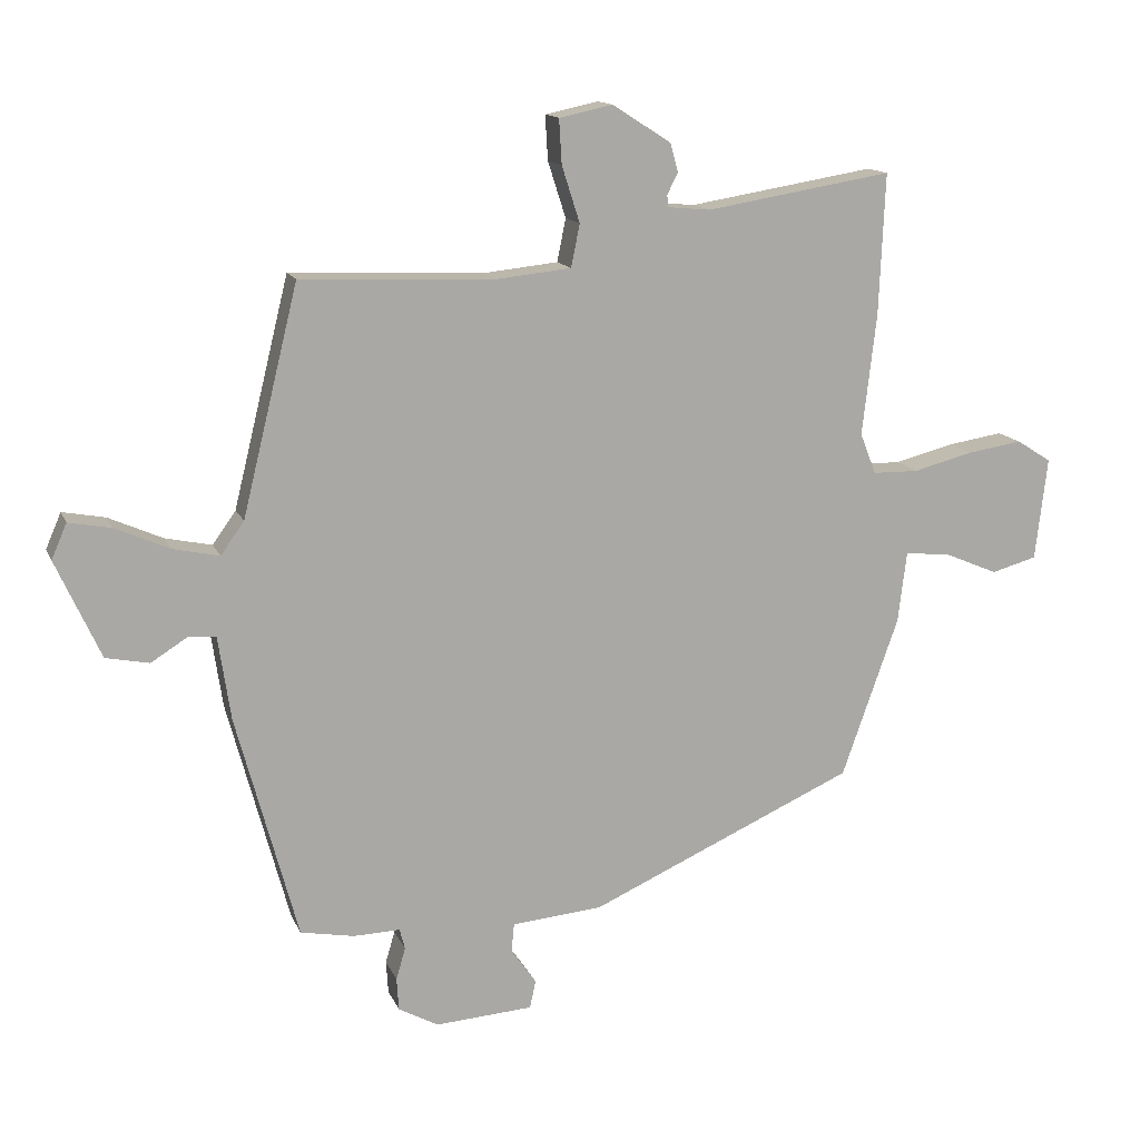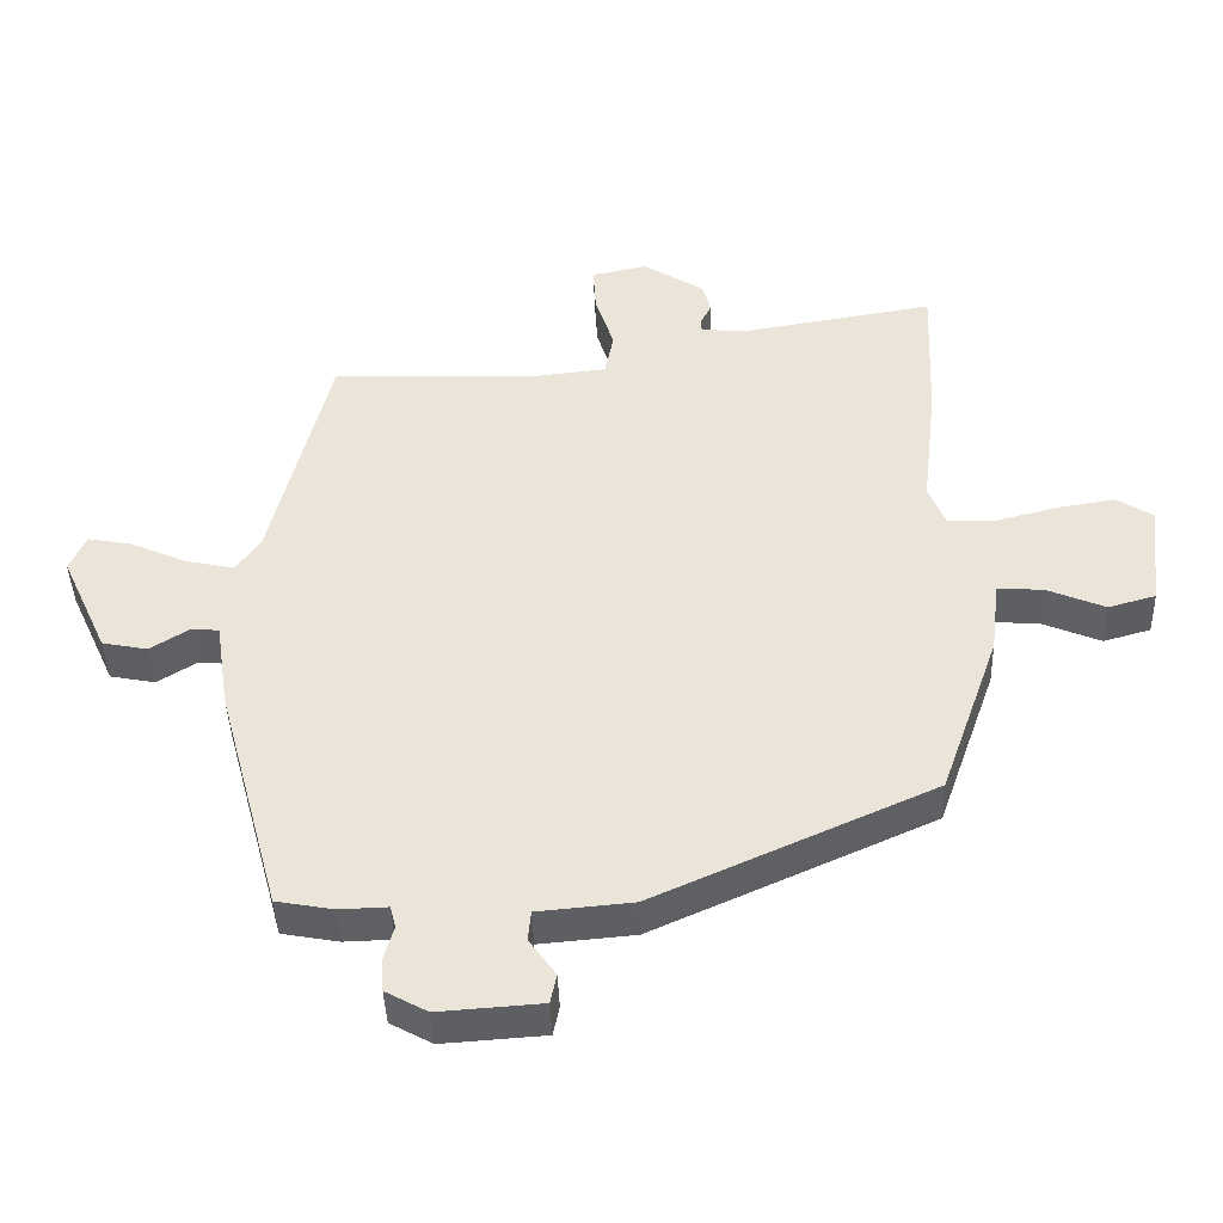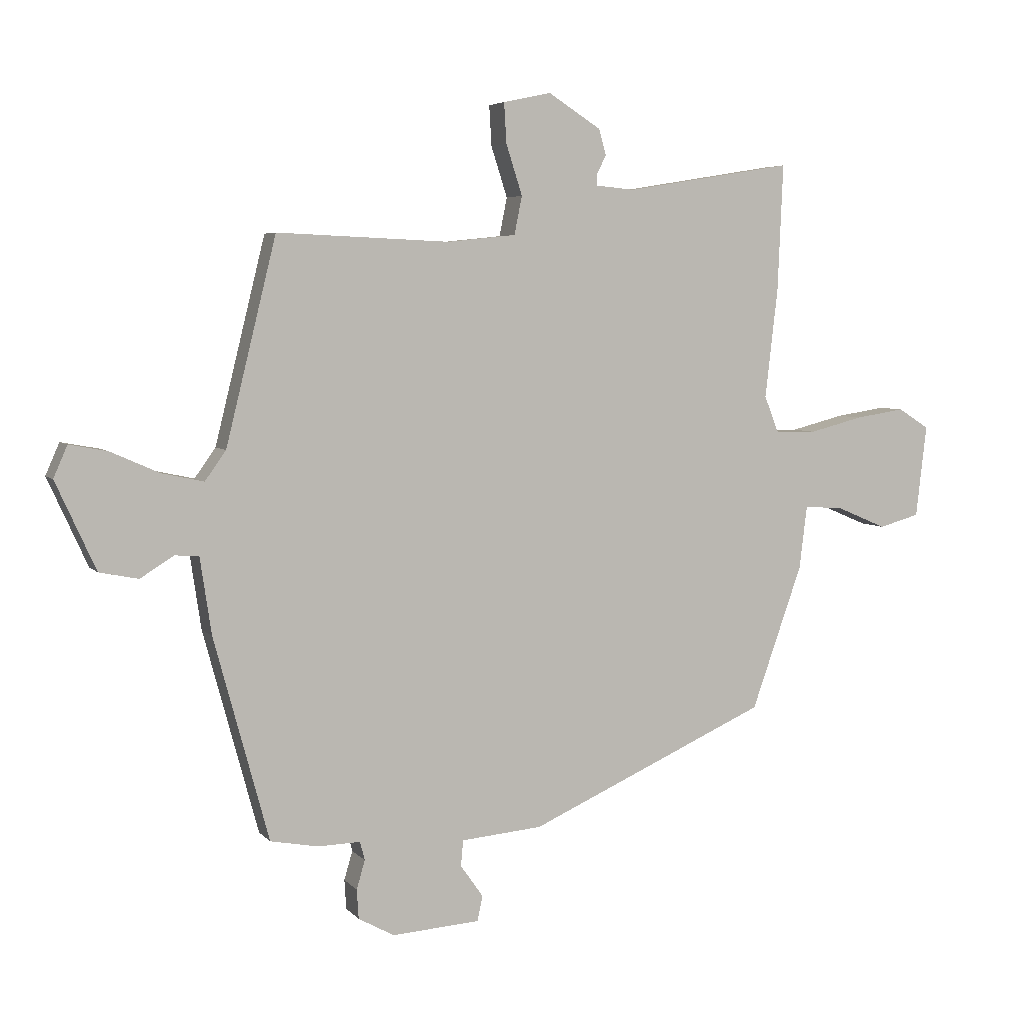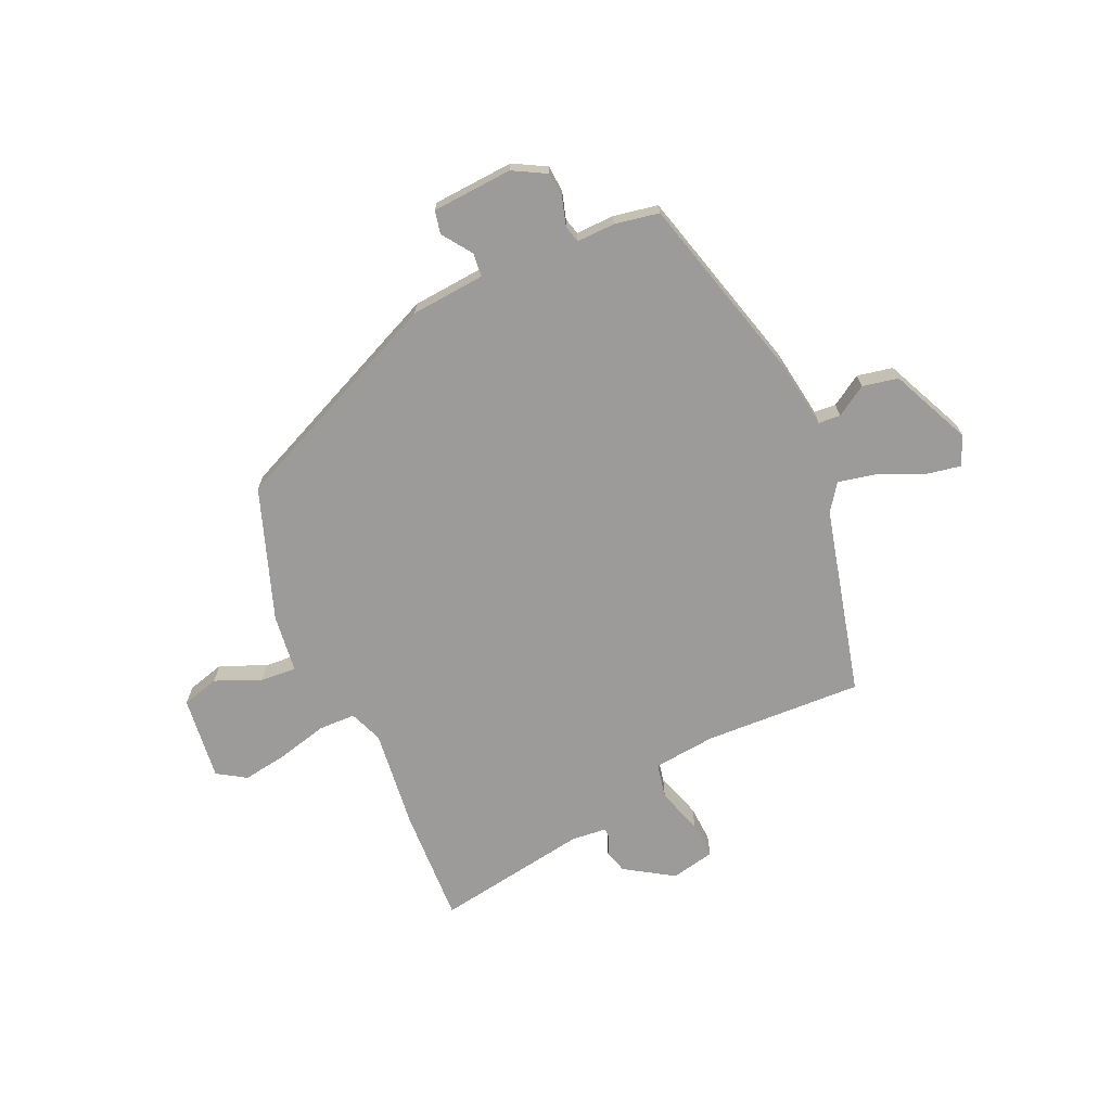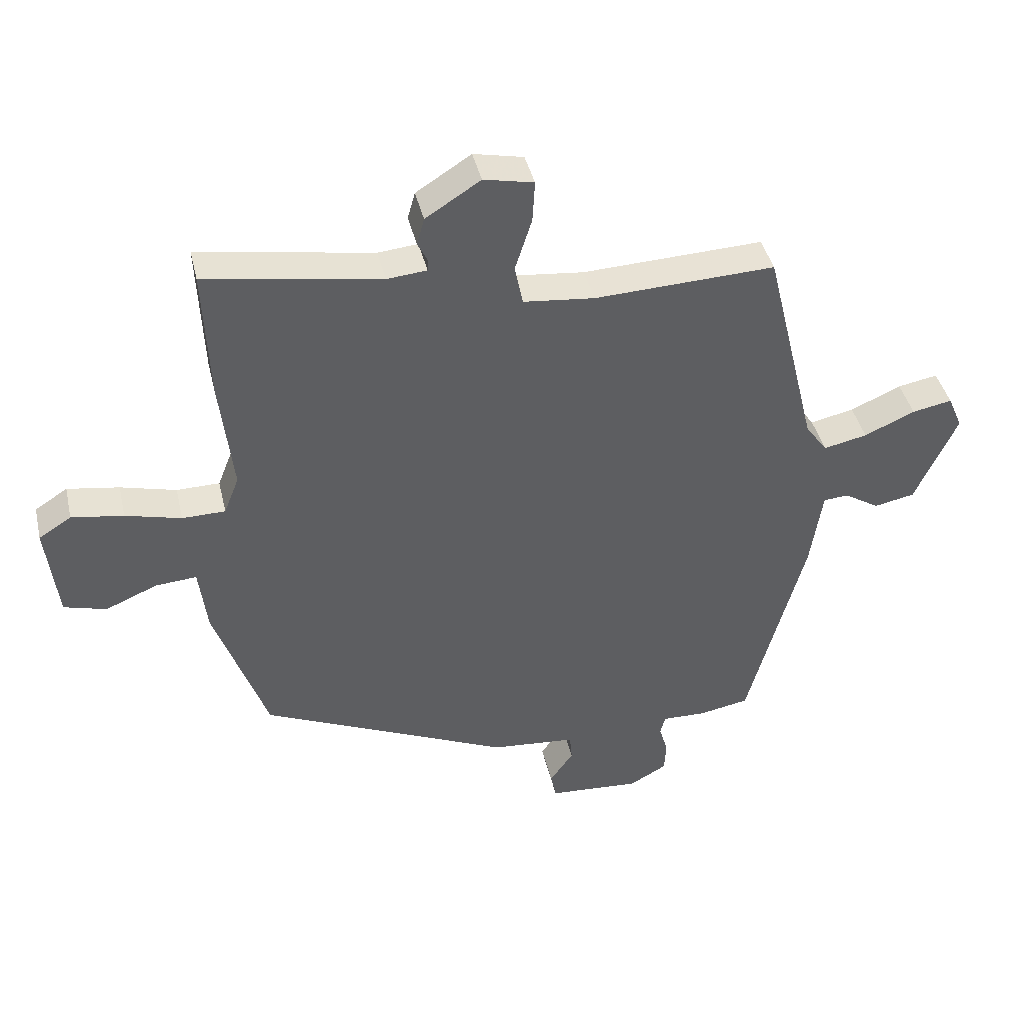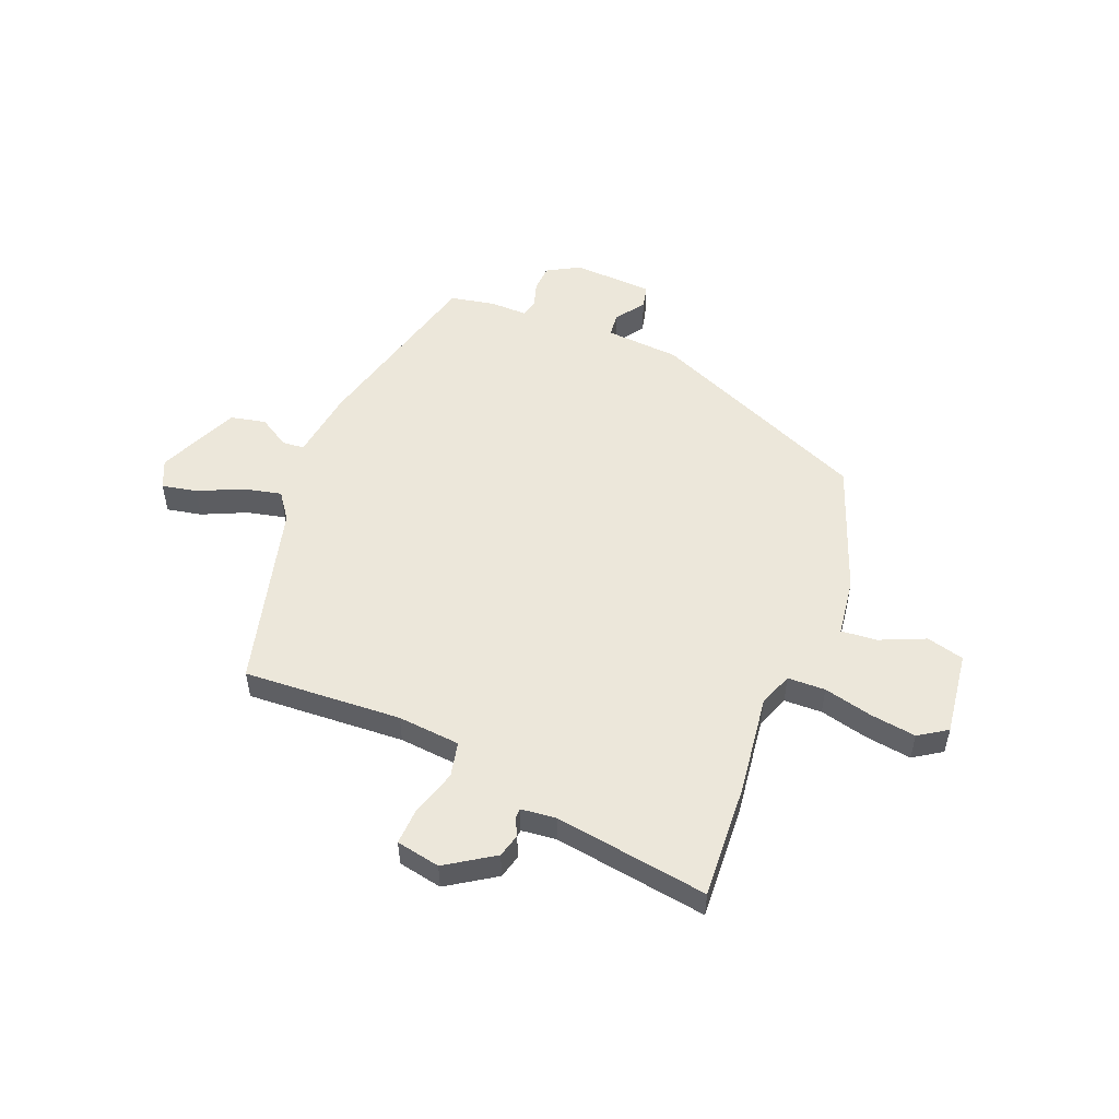
<metadata>
{"format":"obj","ext":"obj","renderer":"f3d","projection":"perspective","resolution":1024,"background":"white","views":[{"elev":13.9,"azim":-17.0,"up":"+Z"},{"elev":-42.3,"azim":1.9,"up":"+Z"},{"elev":5.0,"azim":-20.8,"up":"+Z"},{"elev":-69.7,"azim":-155.9,"up":"+Y"},{"elev":41.5,"azim":167.0,"up":"+Z"},{"elev":52.3,"azim":21.1,"up":"+Y"}]}
</metadata>
<code>
v 0.504 0.07 0.587
v 0.495 0.07 0.375
v 0.474 0.07 0.193
v 0.498 0.07 0.132
v 0.567 0.07 0.131
v 0.656 0.07 0.154
v 0.739 0.07 0.167
v 0.791 0.07 0.134
v 0.773 0.07 -0.02
v 0.705 0.07 -0.039
v 0.622 0.07 -0.004
v 0.556 0.07 0.001
v 0.543 0.07 -0.105
v 0.458 0.07 -0.345
v 0.058 0.07 -0.524
v -0.078 0.07 -0.536
v -0.082 0.07 -0.579
v -0.044 0.07 -0.633
v -0.053 0.07 -0.675
v -0.2 0.07 -0.685
v -0.26 0.07 -0.652
v -0.263 0.07 -0.603
v -0.249 0.07 -0.555
v -0.257 0.07 -0.524
v -0.327 0.07 -0.526
v -0.408 0.07 -0.511
v -0.5 0.07 -0.172
v -0.519 0.07 -0.045
v -0.559 0.07 -0.042
v -0.615 0.07 -0.077
v -0.68 0.07 -0.064
v -0.747 0.07 0.083
v -0.724 0.07 0.136
v -0.66 0.07 0.124
v -0.579 0.07 0.088
v -0.509 0.07 0.073
v -0.474 0.07 0.122
v -0.39 0.07 0.464
v -0.101 0.07 0.452
v 0.013 0.07 0.464
v 0.026 0.07 0.528
v -0.001 0.07 0.612
v -0.005 0.07 0.679
v 0.075 0.07 0.696
v 0.163 0.07 0.64
v 0.175 0.07 0.597
v 0.159 0.07 0.565
v 0.16 0.07 0.547
v 0.224 0.07 0.541
v 0.504 0 0.587
v 0.495 0 0.375
v 0.474 0 0.193
v 0.498 0 0.132
v 0.567 0 0.131
v 0.656 0 0.154
v 0.739 0 0.167
v 0.791 0 0.134
v 0.773 0 -0.02
v 0.705 0 -0.039
v 0.622 0 -0.004
v 0.556 0 0.001
v 0.543 0 -0.105
v 0.458 0 -0.345
v 0.058 0 -0.524
v -0.078 0 -0.536
v -0.082 0 -0.579
v -0.044 0 -0.633
v -0.053 0 -0.675
v -0.2 0 -0.685
v -0.26 0 -0.652
v -0.263 0 -0.603
v -0.249 0 -0.555
v -0.257 0 -0.524
v -0.327 0 -0.526
v -0.408 0 -0.511
v -0.5 0 -0.172
v -0.519 0 -0.045
v -0.559 0 -0.042
v -0.615 0 -0.077
v -0.68 0 -0.064
v -0.747 0 0.083
v -0.724 0 0.136
v -0.66 0 0.124
v -0.579 0 0.088
v -0.509 0 0.073
v -0.474 0 0.122
v -0.39 0 0.464
v -0.101 0 0.452
v 0.013 0 0.464
v 0.026 0 0.528
v -0.001 0 0.612
v -0.005 0 0.679
v 0.075 0 0.696
v 0.163 0 0.64
v 0.175 0 0.597
v 0.159 0 0.565
v 0.16 0 0.547
v 0.224 0 0.541
f 45 46 47
f 44 45 47
f 43 44 47
f 42 43 47
f 41 42 47
f 40 41 47 48
f 37 38 39
f 36 37 39 40
f 33 34 35
f 32 33 35
f 31 32 35
f 30 31 35
f 29 30 35
f 28 29 35 36
f 40 48 49
f 36 40 49
f 28 36 49
f 27 28 49
f 26 27 49
f 25 26 49
f 24 25 49
f 21 22 23
f 20 21 23
f 19 20 23
f 18 19 23
f 17 18 23
f 14 15 16
f 13 14 16
f 12 13 16
f 9 10 11
f 8 9 11
f 7 8 11
f 6 7 11
f 5 6 11
f 4 5 11 12
f 1 2 3
f 49 1 3
f 24 49 3
f 23 24 3
f 16 17 23
f 4 12 16 23
f 3 4 23
f 96 95 94
f 96 94 93
f 96 93 92
f 96 92 91
f 96 91 90
f 97 96 90 89
f 88 87 86
f 89 88 86 85
f 84 83 82
f 84 82 81
f 84 81 80
f 84 80 79
f 84 79 78
f 85 84 78 77
f 98 97 89
f 98 89 85
f 98 85 77
f 98 77 76
f 98 76 75
f 98 75 74
f 98 74 73
f 72 71 70
f 72 70 69
f 72 69 68
f 72 68 67
f 72 67 66
f 65 64 63
f 65 63 62
f 65 62 61
f 60 59 58
f 60 58 57
f 60 57 56
f 60 56 55
f 60 55 54
f 61 60 54 53
f 52 51 50
f 52 50 98
f 52 98 73
f 52 73 72
f 72 66 65
f 72 65 61 53
f 72 53 52
f 1 50 51 2
f 2 51 52 3
f 3 52 53 4
f 4 53 54 5
f 5 54 55 6
f 6 55 56 7
f 7 56 57 8
f 8 57 58 9
f 9 58 59 10
f 10 59 60 11
f 11 60 61 12
f 12 61 62 13
f 13 62 63 14
f 14 63 64 15
f 15 64 65 16
f 16 65 66 17
f 17 66 67 18
f 18 67 68 19
f 19 68 69 20
f 20 69 70 21
f 21 70 71 22
f 22 71 72 23
f 23 72 73 24
f 24 73 74 25
f 25 74 75 26
f 26 75 76 27
f 27 76 77 28
f 28 77 78 29
f 29 78 79 30
f 30 79 80 31
f 31 80 81 32
f 32 81 82 33
f 33 82 83 34
f 34 83 84 35
f 35 84 85 36
f 36 85 86 37
f 37 86 87 38
f 38 87 88 39
f 39 88 89 40
f 40 89 90 41
f 41 90 91 42
f 42 91 92 43
f 43 92 93 44
f 44 93 94 45
f 45 94 95 46
f 46 95 96 47
f 47 96 97 48
f 48 97 98 49
f 49 98 50 1

</code>
